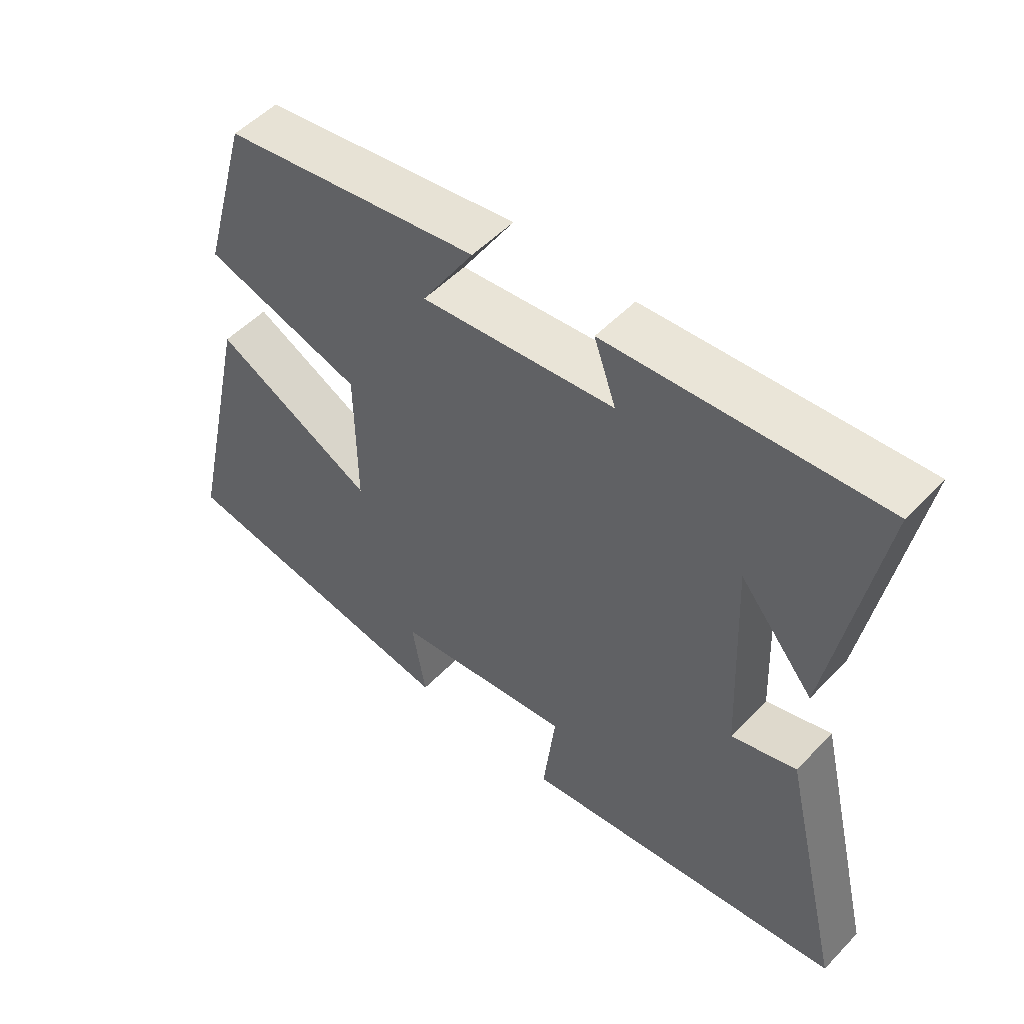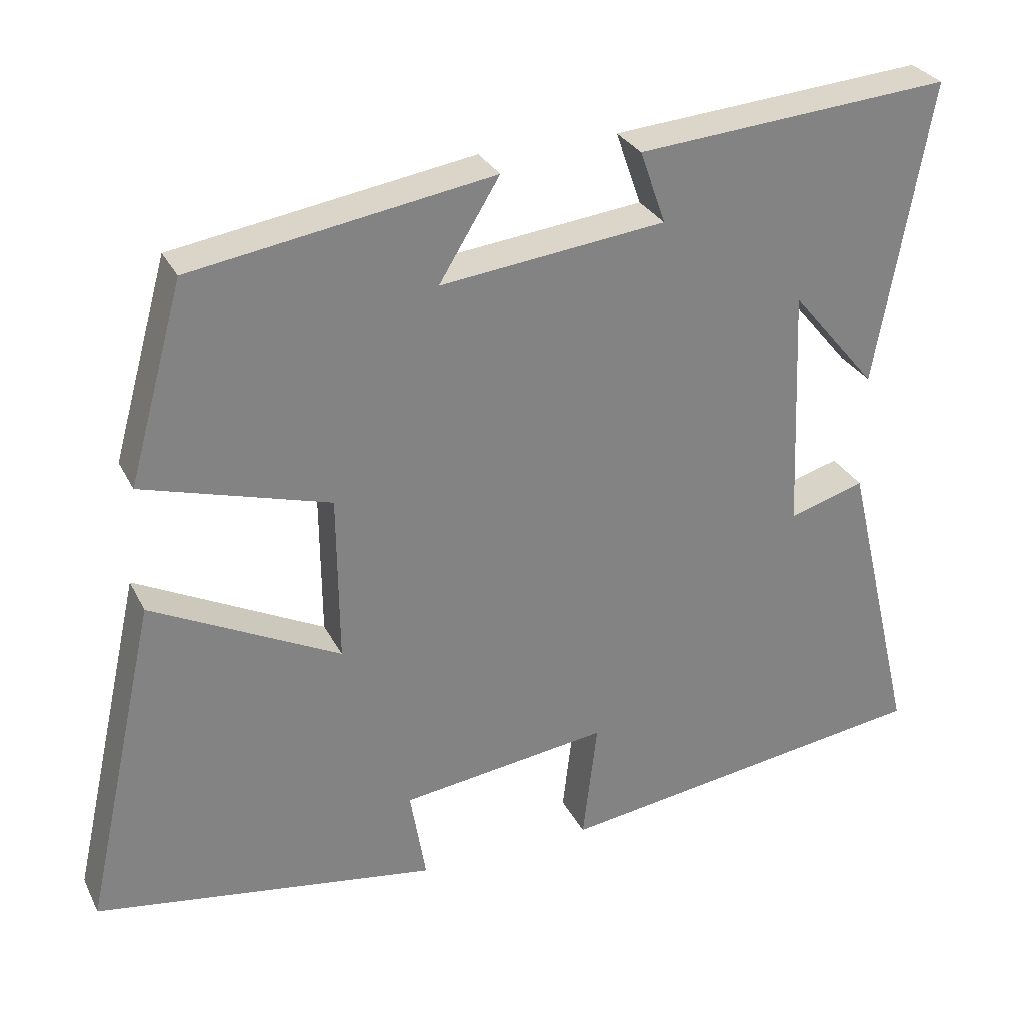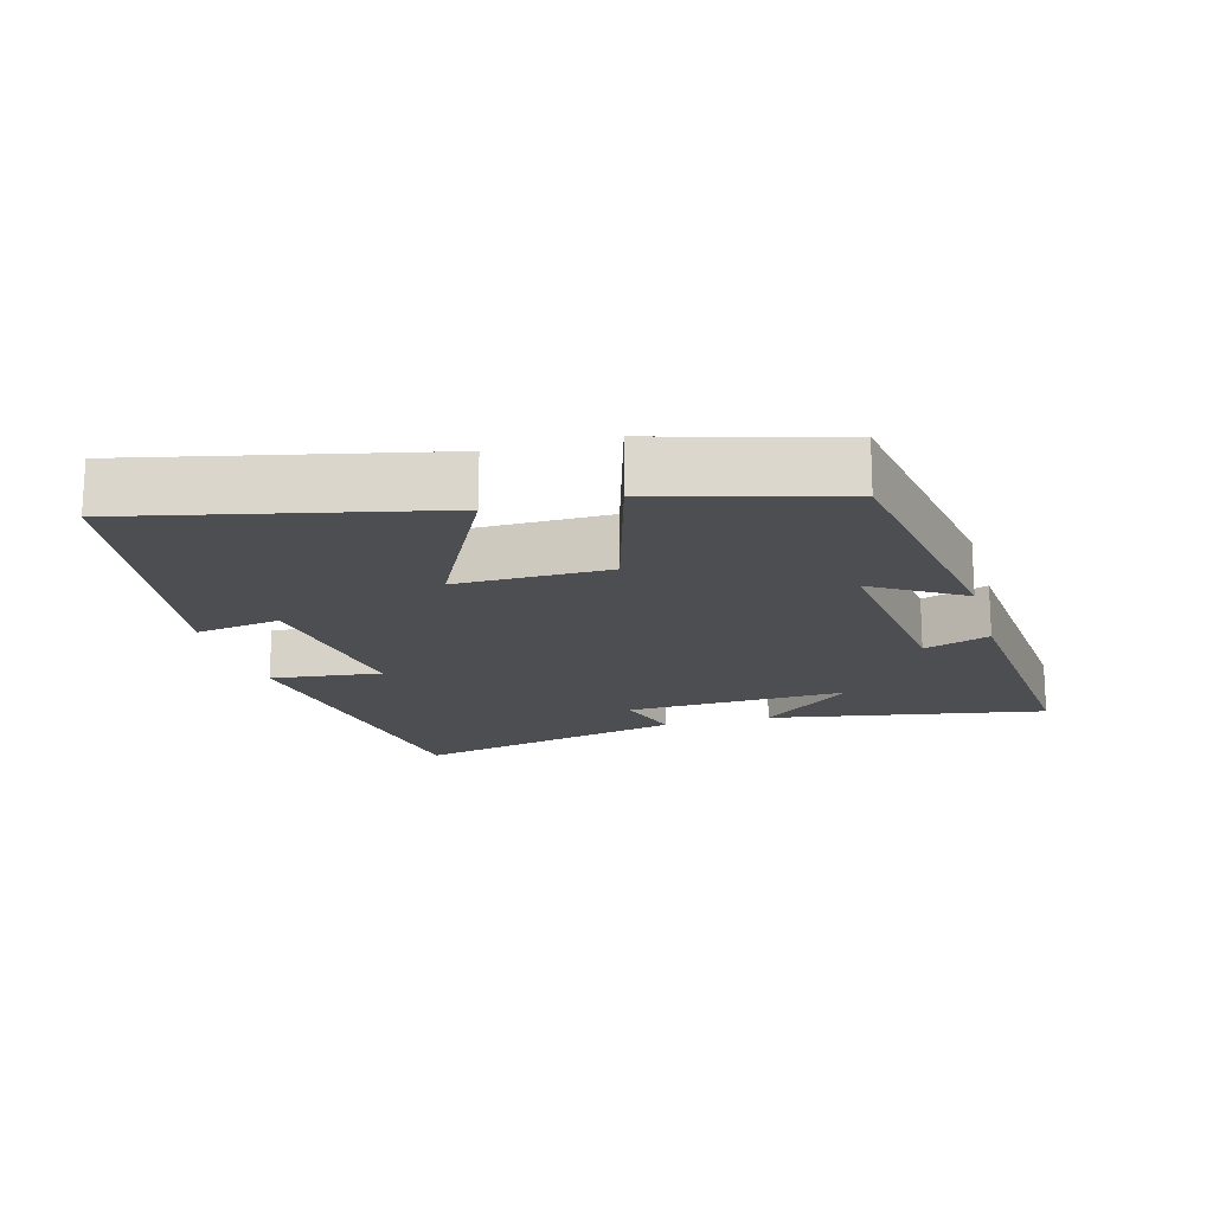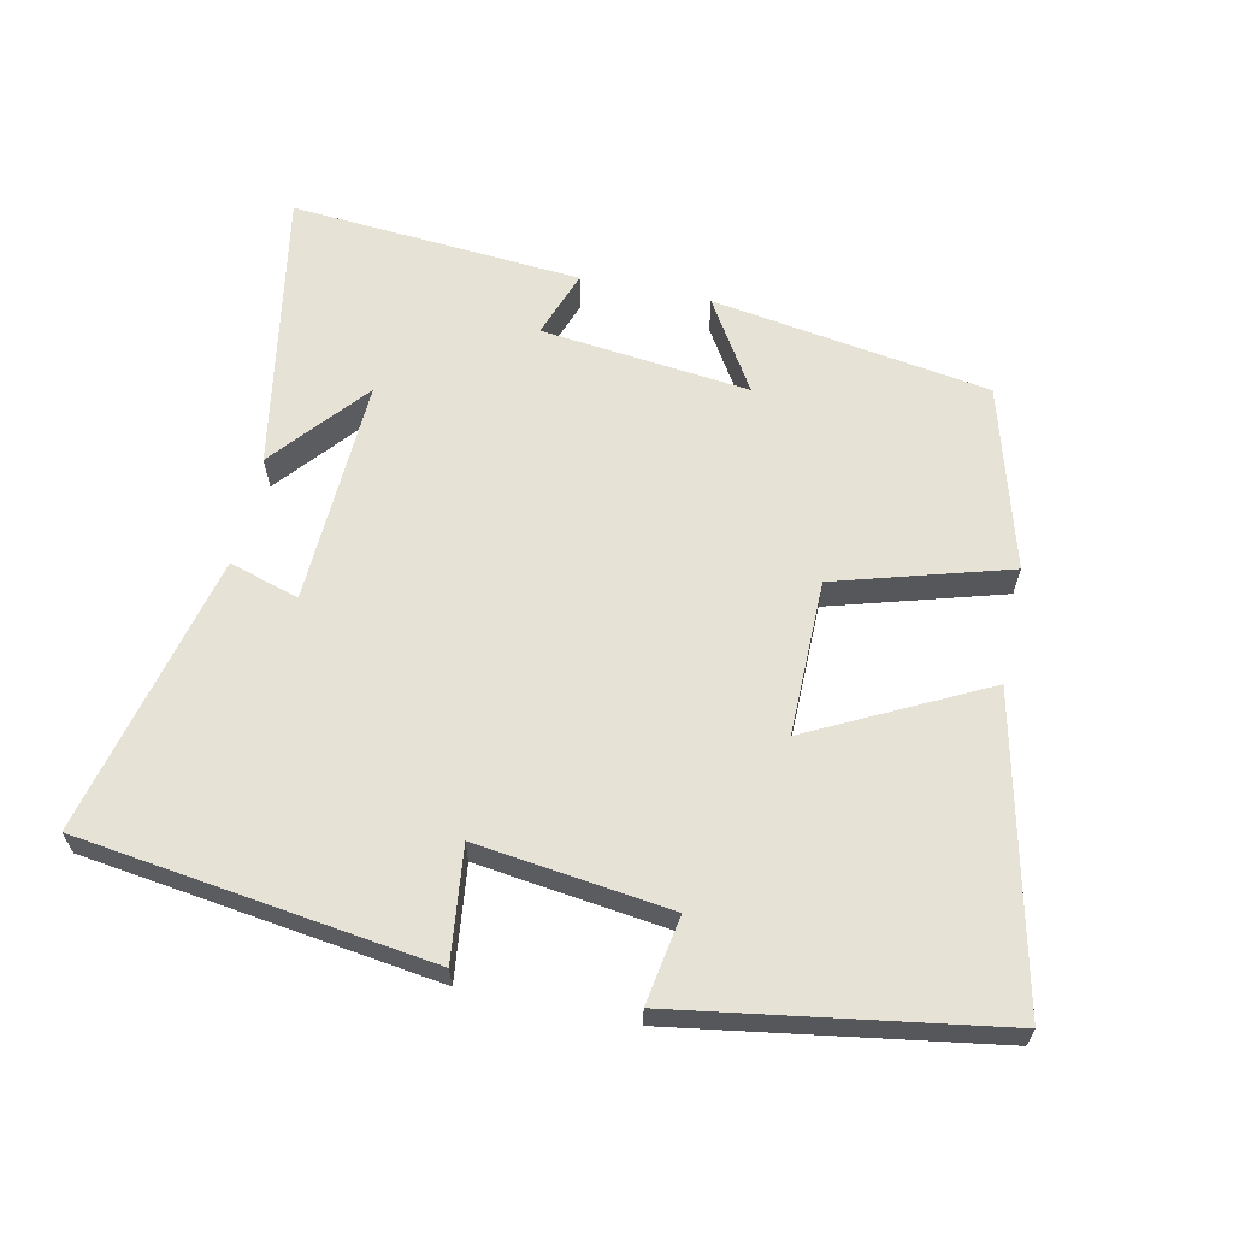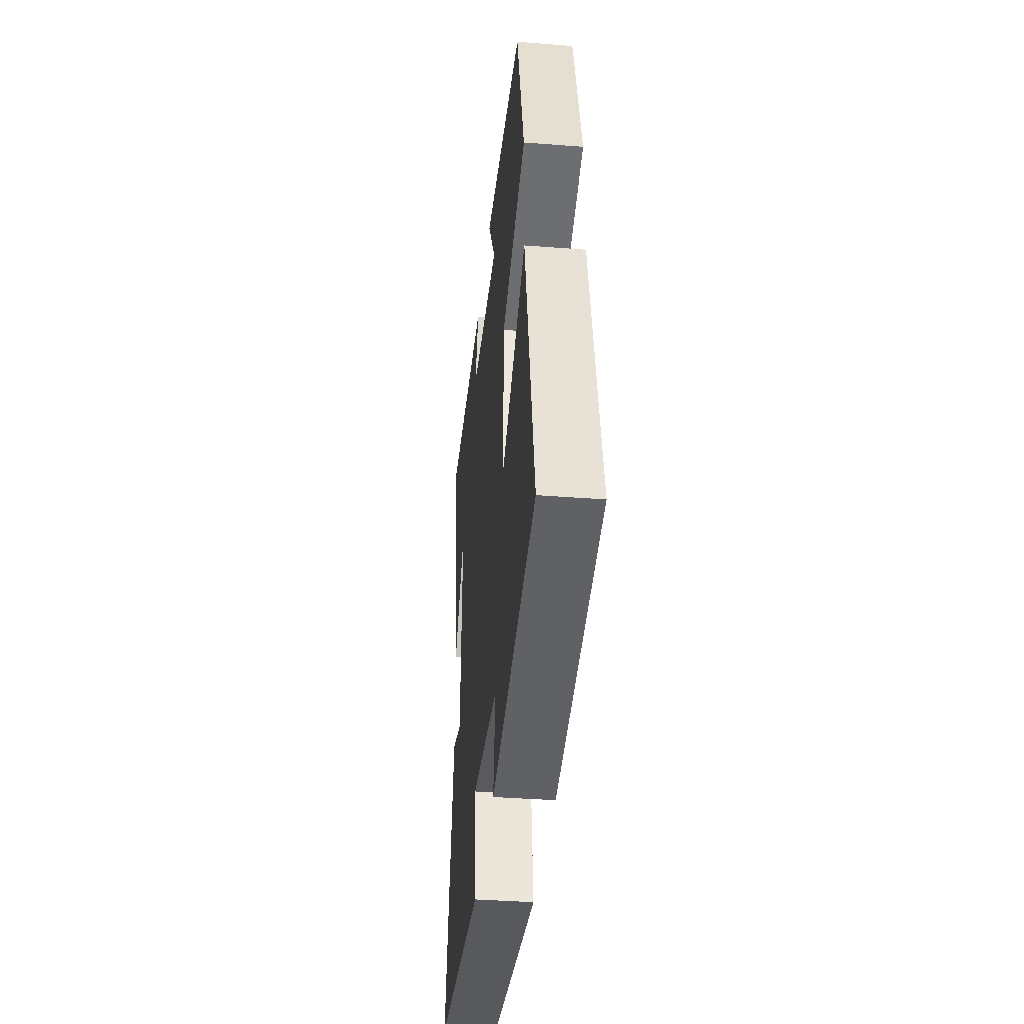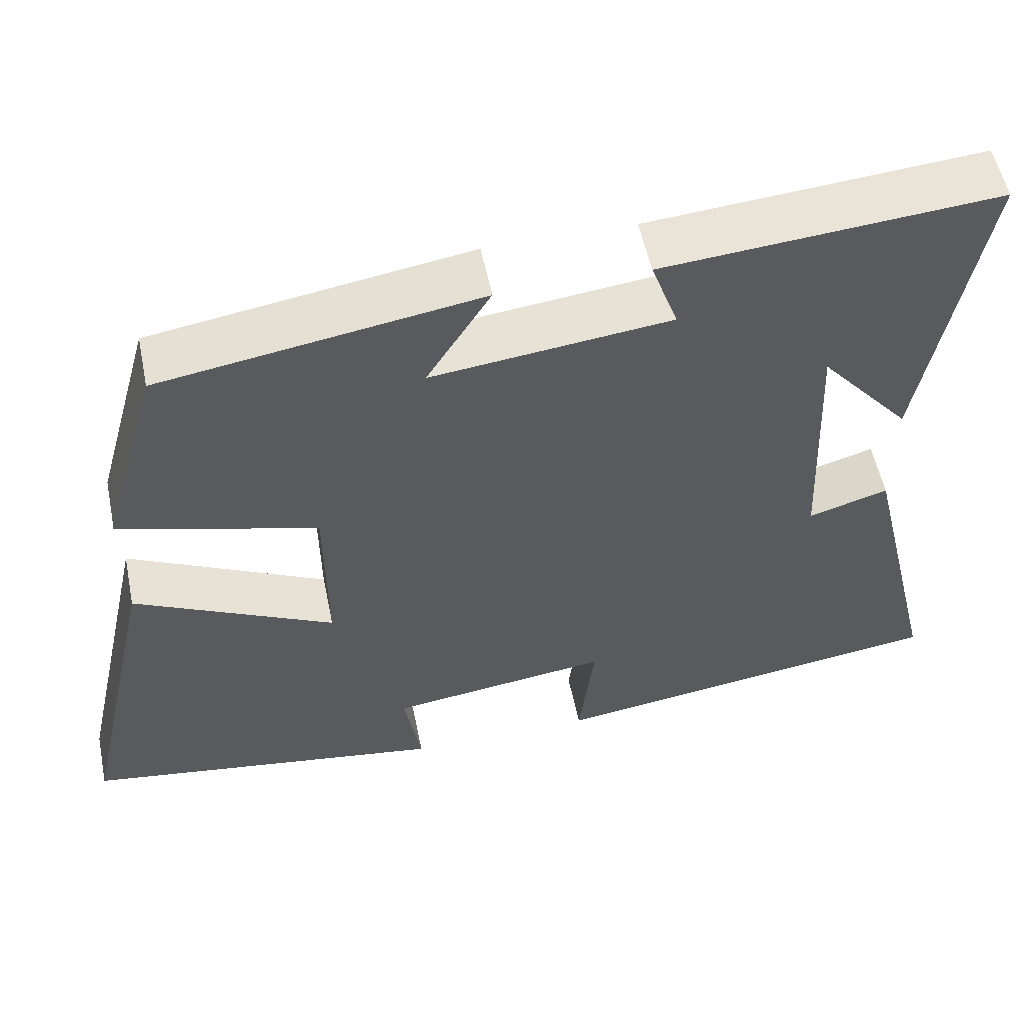
<metadata>
{"format":"obj","ext":"obj","renderer":"f3d","projection":"perspective","resolution":1024,"background":"white","views":[{"elev":52.2,"azim":42.2,"up":"+Z"},{"elev":29.5,"azim":-22.7,"up":"+Z"},{"elev":-17.1,"azim":-74.5,"up":"+Y"},{"elev":63.0,"azim":-168.0,"up":"+Y"},{"elev":-38.0,"azim":-95.6,"up":"+Z"},{"elev":55.2,"azim":-11.6,"up":"+Z"}]}
</metadata>
<code>
v -0.427 0.07 0.437
v -0.03 0.07 0.5
v -0.11 0.07 0.37
v 0.188 0.07 0.404
v 0.154 0.07 0.5
v 0.571 0.07 0.533
v 0.5 0.07 0.129
v 0.386 0.07 0.265
v 0.4 0.07 -0.059
v 0.5 0.07 -0.029
v 0.596 0.07 -0.43
v 0.093 0.07 -0.5
v 0.112 0.07 -0.339
v -0.164 0.07 -0.375
v -0.143 0.07 -0.5
v -0.597 0.07 -0.429
v -0.5 0.07 0.007
v -0.251 0.07 -0.119
v -0.253 0.07 0.103
v -0.5 0.07 0.175
v -0.427 0 0.437
v -0.03 0 0.5
v -0.11 0 0.37
v 0.188 0 0.404
v 0.154 0 0.5
v 0.571 0 0.533
v 0.5 0 0.129
v 0.386 0 0.265
v 0.4 0 -0.059
v 0.5 0 -0.029
v 0.596 0 -0.43
v 0.093 0 -0.5
v 0.112 0 -0.339
v -0.164 0 -0.375
v -0.143 0 -0.5
v -0.597 0 -0.429
v -0.5 0 0.007
v -0.251 0 -0.119
v -0.253 0 0.103
v -0.5 0 0.175
f 19 20 1
f 15 16 17 18
f 14 15 18 19
f 13 14 19
f 10 11 12 13
f 9 10 13
f 8 9 13 19
f 6 7 8
f 4 5 6 8
f 3 4 8 19
f 1 2 3
f 1 3 19
f 21 40 39
f 38 37 36 35
f 39 38 35 34
f 39 34 33
f 33 32 31 30
f 33 30 29
f 39 33 29 28
f 28 27 26
f 28 26 25 24
f 39 28 24 23
f 23 22 21
f 39 23 21
f 1 21 22 2
f 2 22 23 3
f 3 23 24 4
f 4 24 25 5
f 5 25 26 6
f 6 26 27 7
f 7 27 28 8
f 8 28 29 9
f 9 29 30 10
f 10 30 31 11
f 11 31 32 12
f 12 32 33 13
f 13 33 34 14
f 14 34 35 15
f 15 35 36 16
f 16 36 37 17
f 17 37 38 18
f 18 38 39 19
f 19 39 40 20
f 20 40 21 1

</code>
